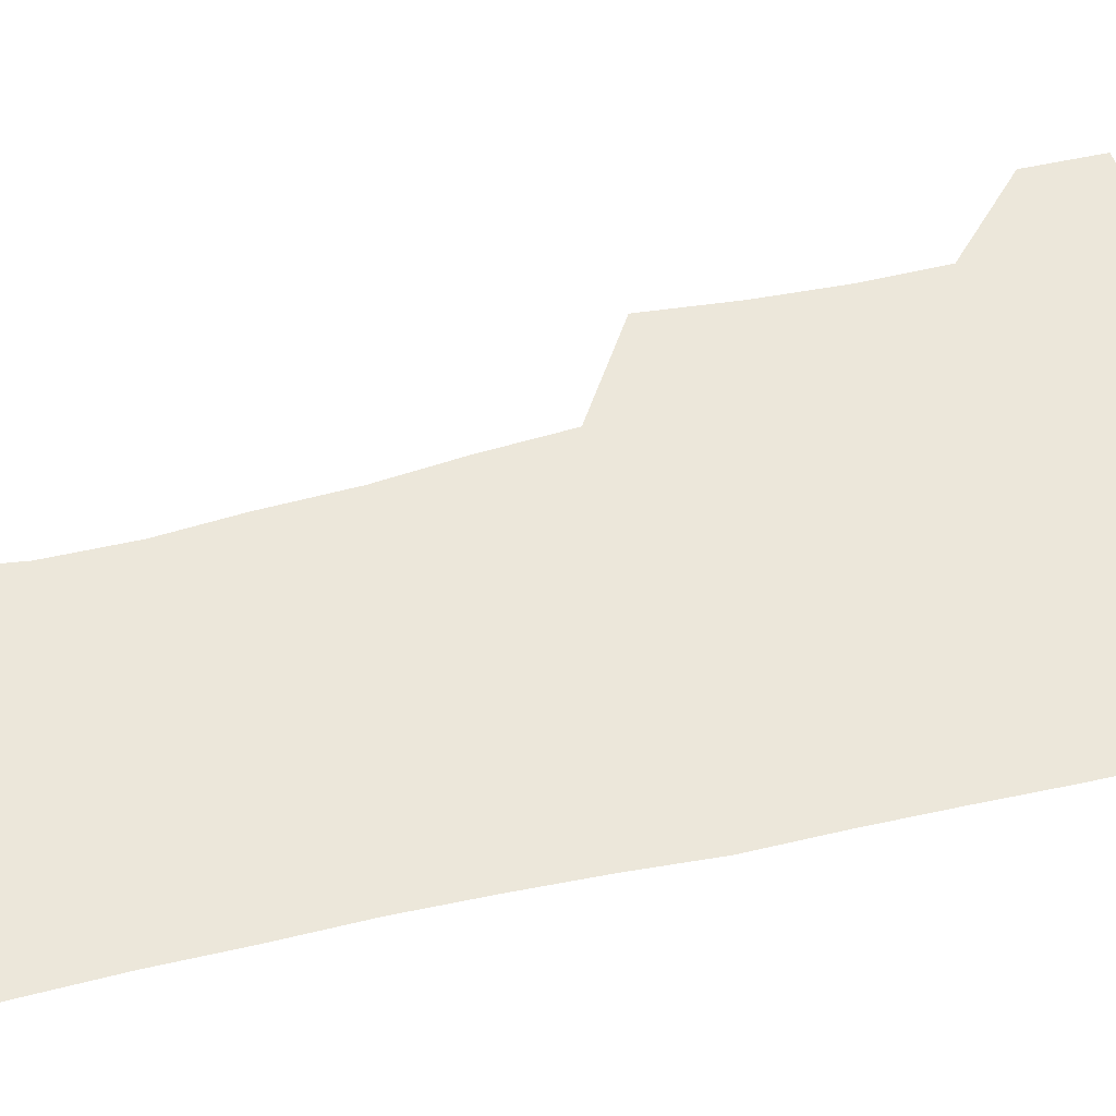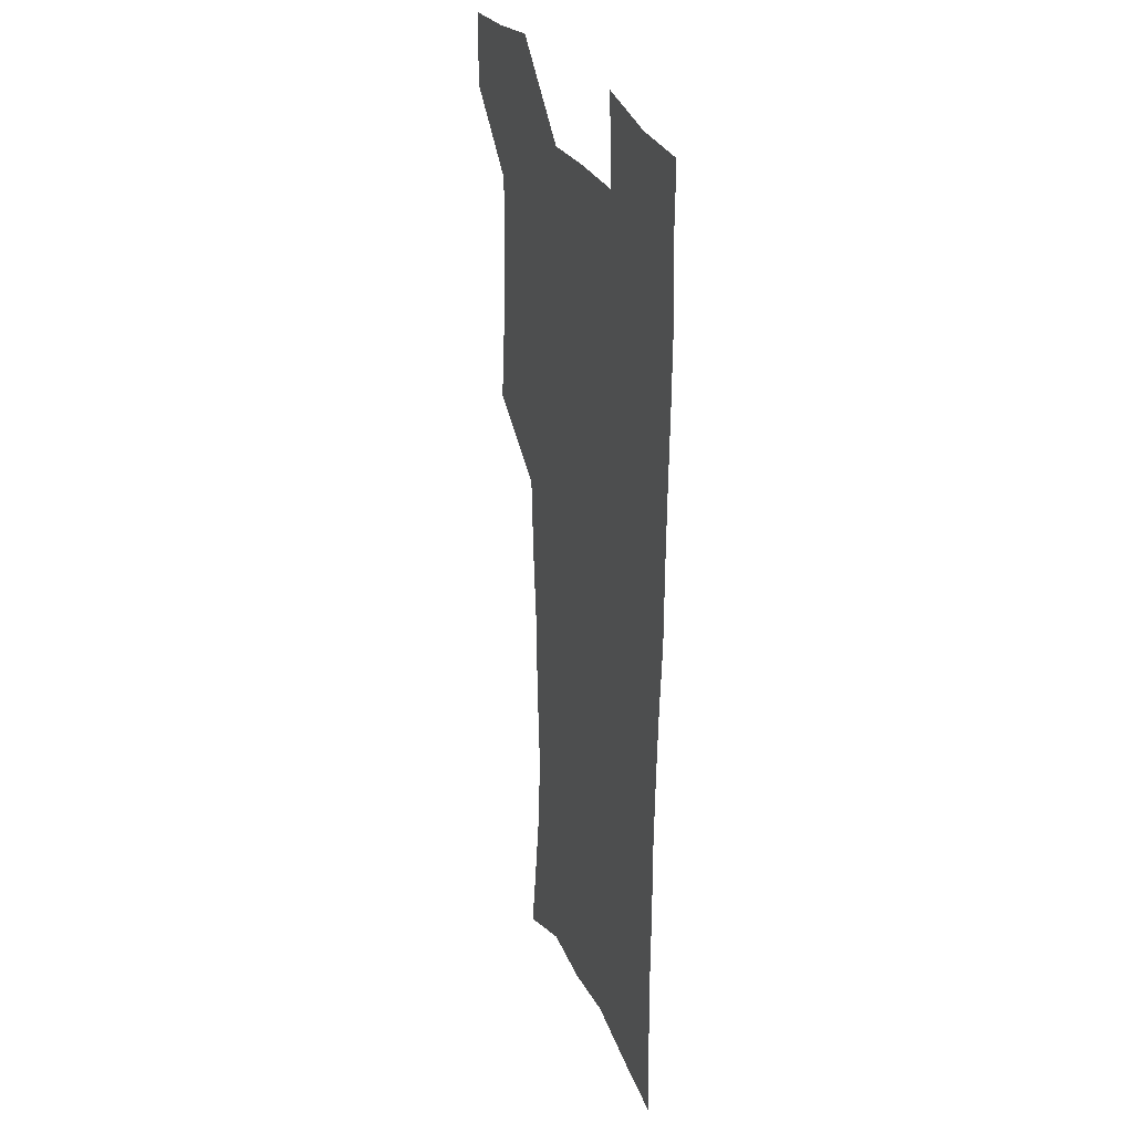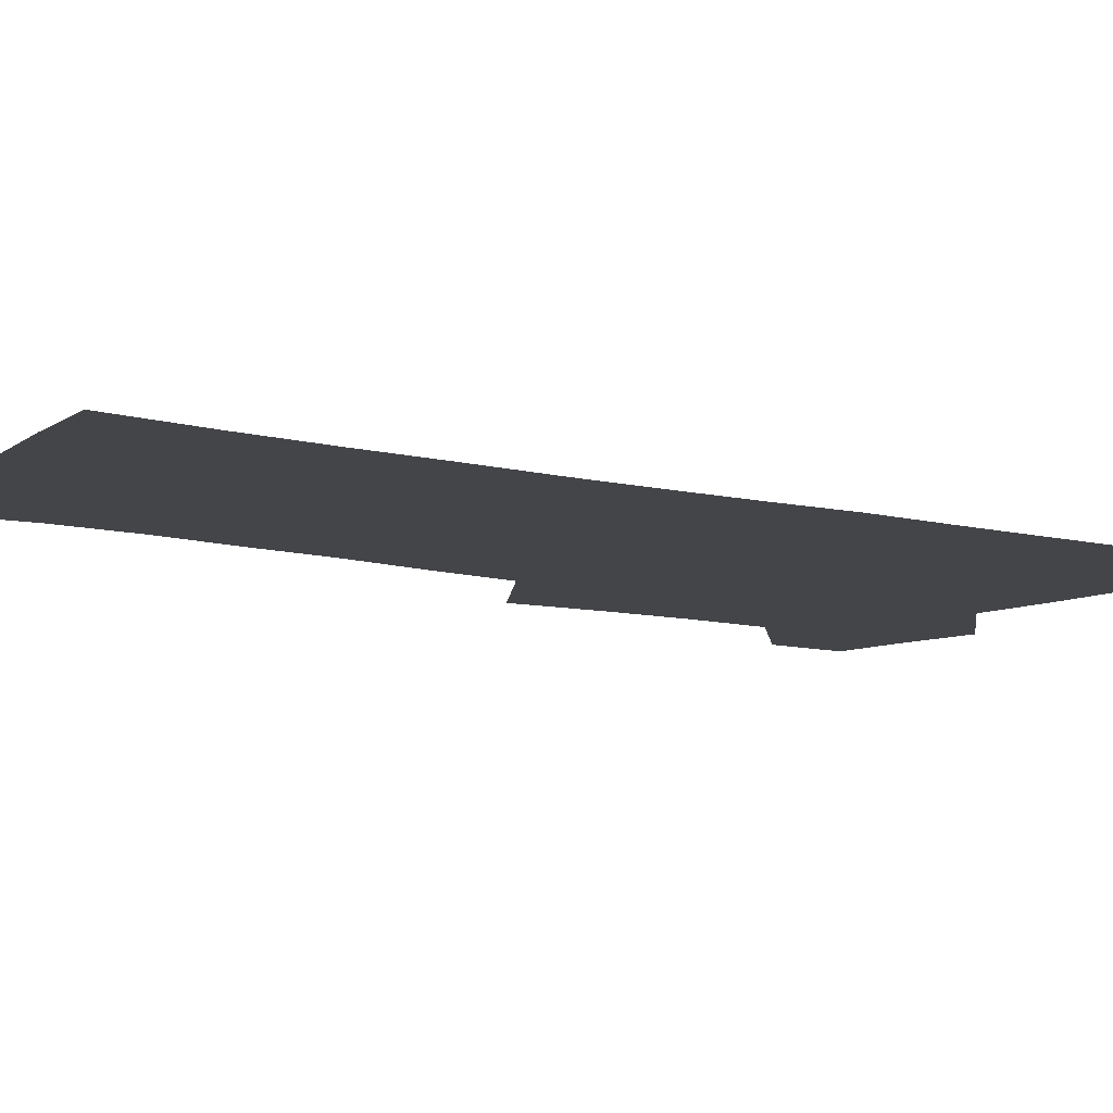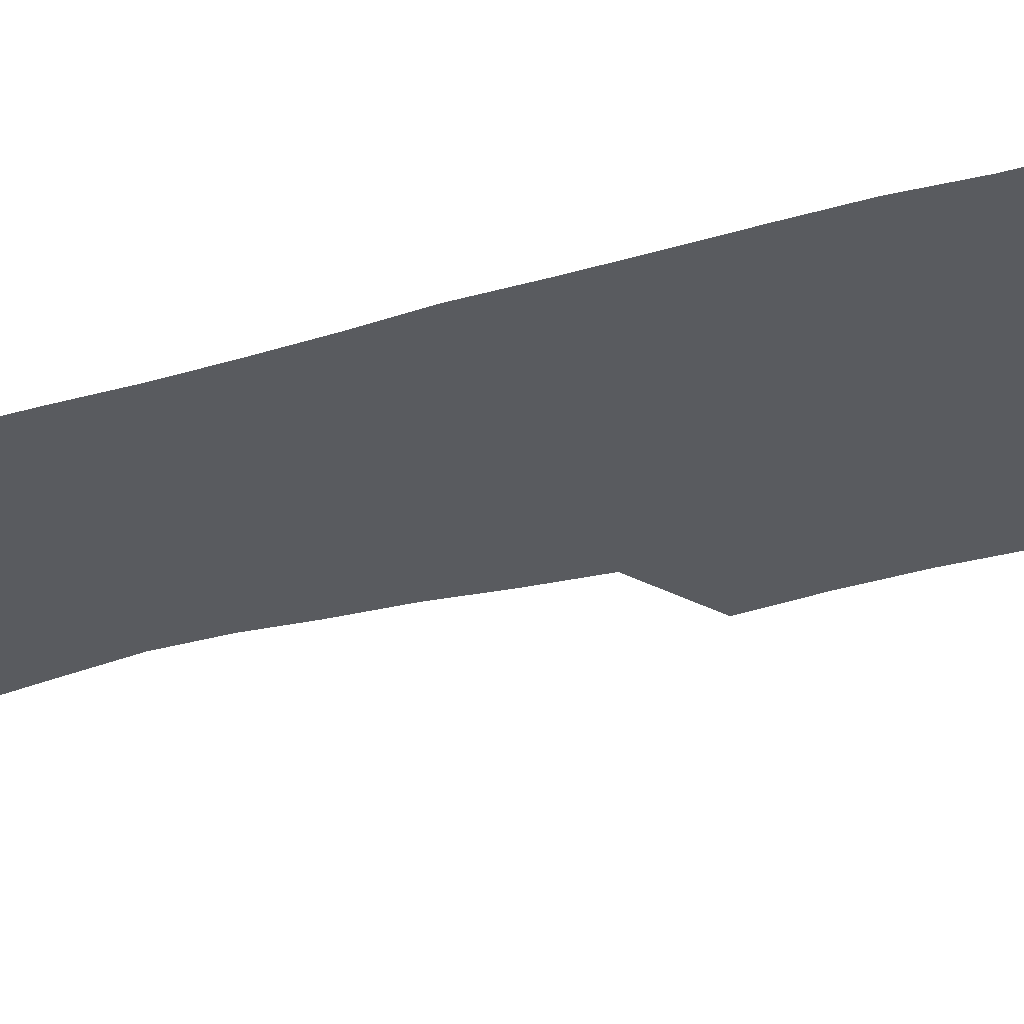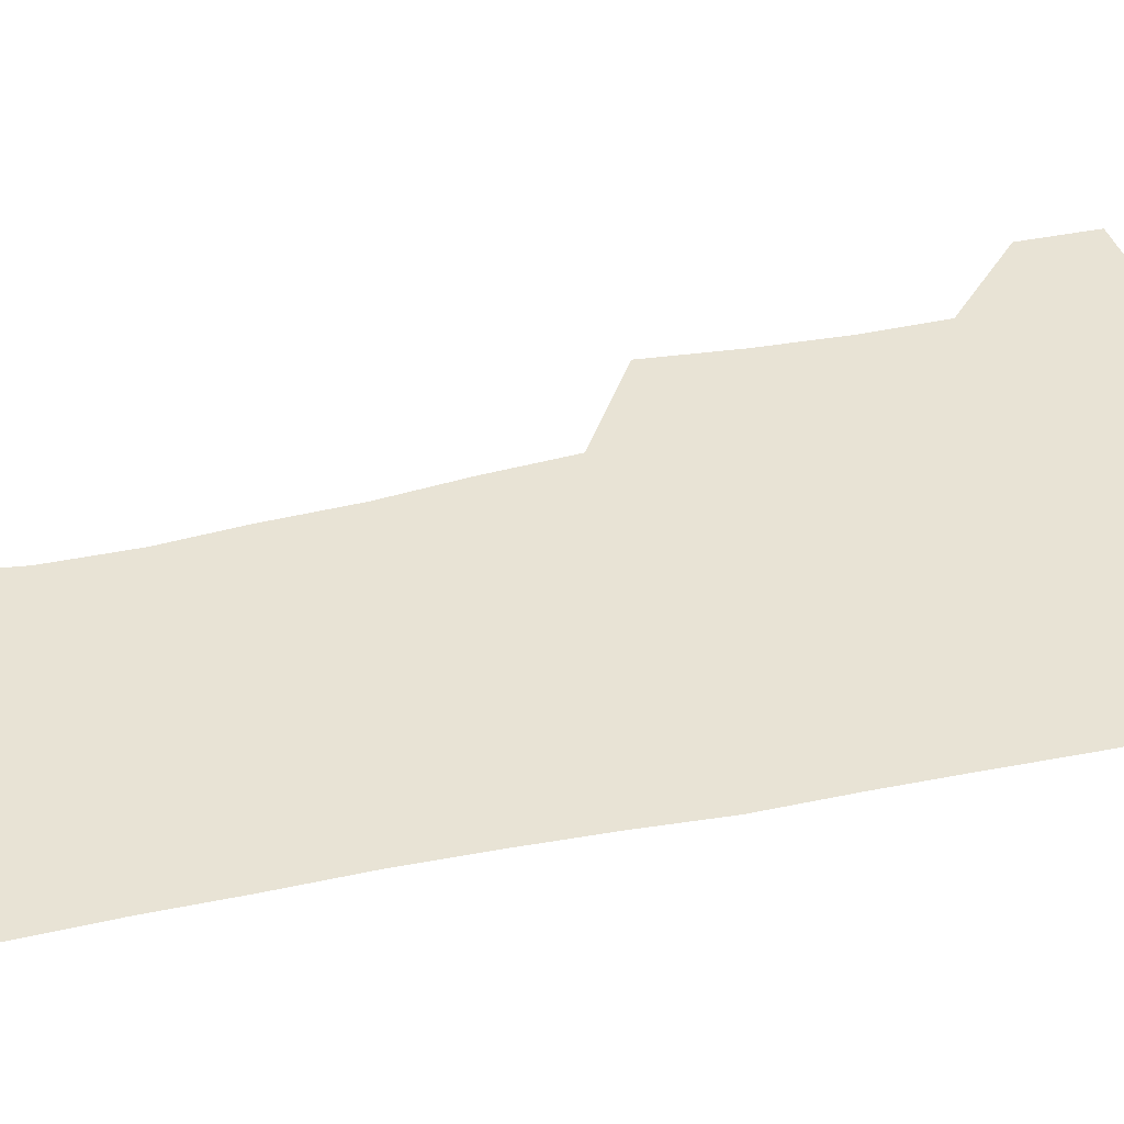
<metadata>
{"format":"obj","ext":"obj","renderer":"f3d","projection":"perspective","resolution":1024,"background":"white","views":[{"elev":52.5,"azim":75.1,"up":"+Z"},{"elev":27.3,"azim":70.3,"up":"+Y"},{"elev":-8.9,"azim":52.7,"up":"+Z"},{"elev":-32.7,"azim":110.7,"up":"+Z"},{"elev":41.3,"azim":74.9,"up":"+Z"}]}
</metadata>
<code>
v 479.5 538.7 0
v 480.1 568 0
v 505.1 411.4 0
v 508.7 445.7 0
v 510.7 477.9 0
v 510.7 508.6 0
v 513.2 538.3 0
v 509.9 569.6 0
v 539.4 163.4 0
v 544.5 196.2 0
v 549.7 231.2 0
v 550.3 262.5 0
v 548.2 291.7 0
v 547.3 324.5 0
v 544.3 355.2 0
v 542.3 387.4 0
v 543.3 420.4 0
v 543.4 451 0
v 544.1 480.9 0
v 546.3 510.2 0
v 543.4 539.6 0
v 538.8 573 0
v 571.8 176.1 0
v 576.9 211.5 0
v 578.4 243.2 0
v 578 272.9 0
v 576.1 301.2 0
v 576.1 334 0
v 575.5 365.2 0
v 575 395.6 0
v 574.3 424.8 0
v 574.9 454.6 0
v 574.6 482.8 0
v 574.7 510.9 0
v 573.9 539.2 0
v 598.8 174.3 0
v 603.6 217.9 0
v 604.2 248.5 0
v 603.7 277.2 0
v 603.7 308.9 0
v 603.3 338.8 0
v 603 368.7 0
v 602.7 397.7 0
v 602.9 427.1 0
v 603.1 455.7 0
v 603.4 483.8 0
v 603.2 511.3 0
v 602.4 540.2 0
v 628 177.7 0
v 628.8 216.6 0
v 629.2 247.9 0
v 629.1 279.5 0
v 629.4 308.1 0
v 629.3 339.5 0
v 629.5 368.8 0
v 629.8 397.7 0
v 630.3 426.6 0
v 630.7 455.3 0
v 631.1 483.5 0
v 631.3 511.5 0
v 631.5 539.9 0
v 629.7 574.7 0
v 656.6 172.2 0
v 654.7 213.1 0
v 655.6 242.5 0
v 654.8 275.8 0
v 655.1 306.4 0
v 655.7 336.2 0
v 656.3 366.1 0
v 657.1 395.5 0
v 658.1 424.5 0
v 658.9 453.6 0
v 659.4 482.5 0
v 659.3 511.2 0
v 660.4 538.9 0
v 661.3 569.1 0
v 684.8 167.9 0
v 683.1 203.7 0
v 682.8 235.3 0
v 683.3 265.9 0
v 683.4 297.4 0
v 684.5 327.8 0
v 686.2 357.9 0
v 688.6 387.5 0
v 688.8 418.9 0
v 689.6 449.4 0
v 690.7 479.4 0
v 691.4 509.1 0
v 689.8 539.1 0
v 690.5 567.9 0
f 6 7 1
f 1 7 2
f 7 8 2
f 16 17 3
f 3 17 4
f 17 18 4
f 4 18 5
f 18 19 5
f 5 19 6
f 19 20 6
f 6 20 7
f 20 21 7
f 7 21 8
f 21 22 8
f 9 23 10
f 23 24 10
f 10 24 11
f 24 25 11
f 11 25 12
f 25 26 12
f 12 26 13
f 26 27 13
f 13 27 14
f 27 28 14
f 14 28 15
f 28 29 15
f 15 29 16
f 29 30 16
f 16 30 17
f 30 31 17
f 17 31 18
f 31 32 18
f 18 32 19
f 32 33 19
f 19 33 20
f 33 34 20
f 20 34 21
f 34 35 21
f 21 35 22
f 23 36 24
f 36 37 24
f 24 37 25
f 37 38 25
f 25 38 26
f 38 39 26
f 26 39 27
f 39 40 27
f 27 40 28
f 40 41 28
f 28 41 29
f 41 42 29
f 29 42 30
f 42 43 30
f 30 43 31
f 43 44 31
f 31 44 32
f 44 45 32
f 32 45 33
f 45 46 33
f 33 46 34
f 46 47 34
f 34 47 35
f 47 48 35
f 36 49 37
f 49 50 37
f 37 50 38
f 50 51 38
f 38 51 39
f 51 52 39
f 39 52 40
f 52 53 40
f 40 53 41
f 53 54 41
f 41 54 42
f 54 55 42
f 42 55 43
f 55 56 43
f 43 56 44
f 56 57 44
f 44 57 45
f 57 58 45
f 45 58 46
f 58 59 46
f 46 59 47
f 59 60 47
f 47 60 48
f 60 61 48
f 49 63 50
f 63 64 50
f 50 64 51
f 64 65 51
f 51 65 52
f 65 66 52
f 52 66 53
f 66 67 53
f 53 67 54
f 67 68 54
f 54 68 55
f 68 69 55
f 55 69 56
f 69 70 56
f 56 70 57
f 70 71 57
f 57 71 58
f 71 72 58
f 58 72 59
f 72 73 59
f 59 73 60
f 73 74 60
f 60 74 61
f 74 75 61
f 61 75 62
f 75 76 62
f 63 77 64
f 77 78 64
f 64 78 65
f 78 79 65
f 65 79 66
f 79 80 66
f 66 80 67
f 80 81 67
f 67 81 68
f 81 82 68
f 68 82 69
f 82 83 69
f 69 83 70
f 83 84 70
f 70 84 71
f 84 85 71
f 71 85 72
f 85 86 72
f 72 86 73
f 86 87 73
f 73 87 74
f 87 88 74
f 74 88 75
f 88 89 75
f 75 89 76
f 89 90 76

</code>
